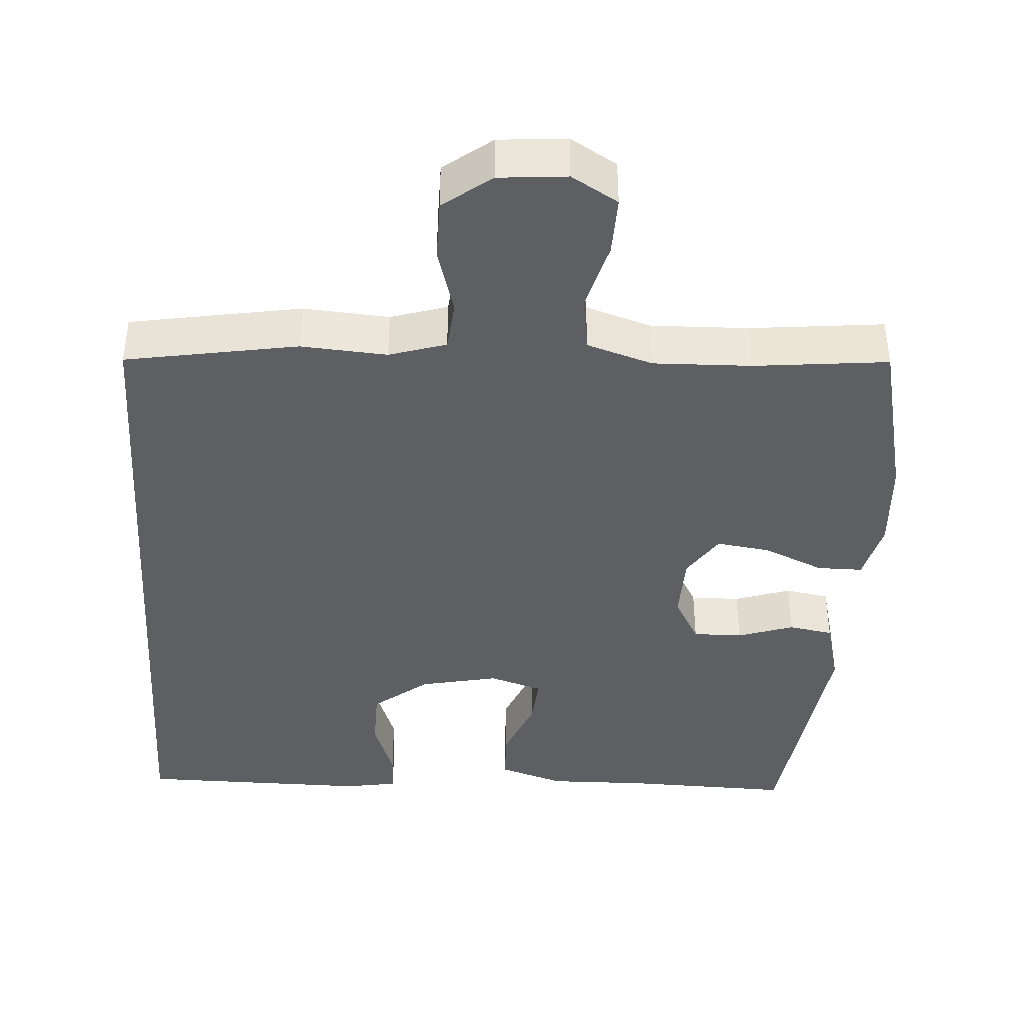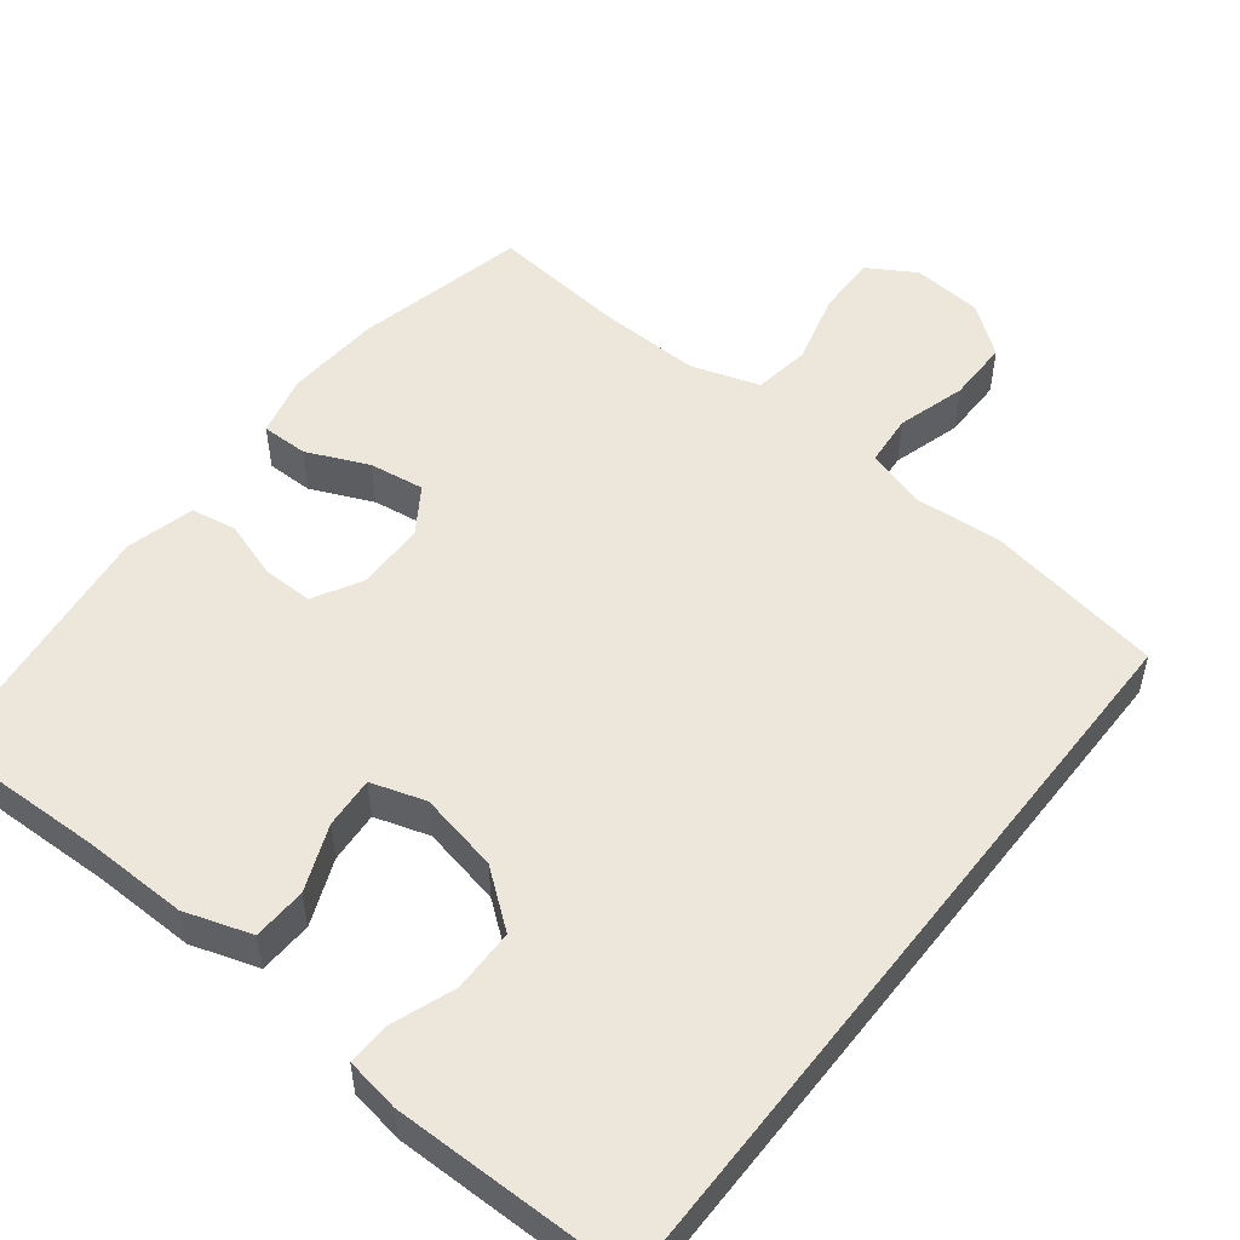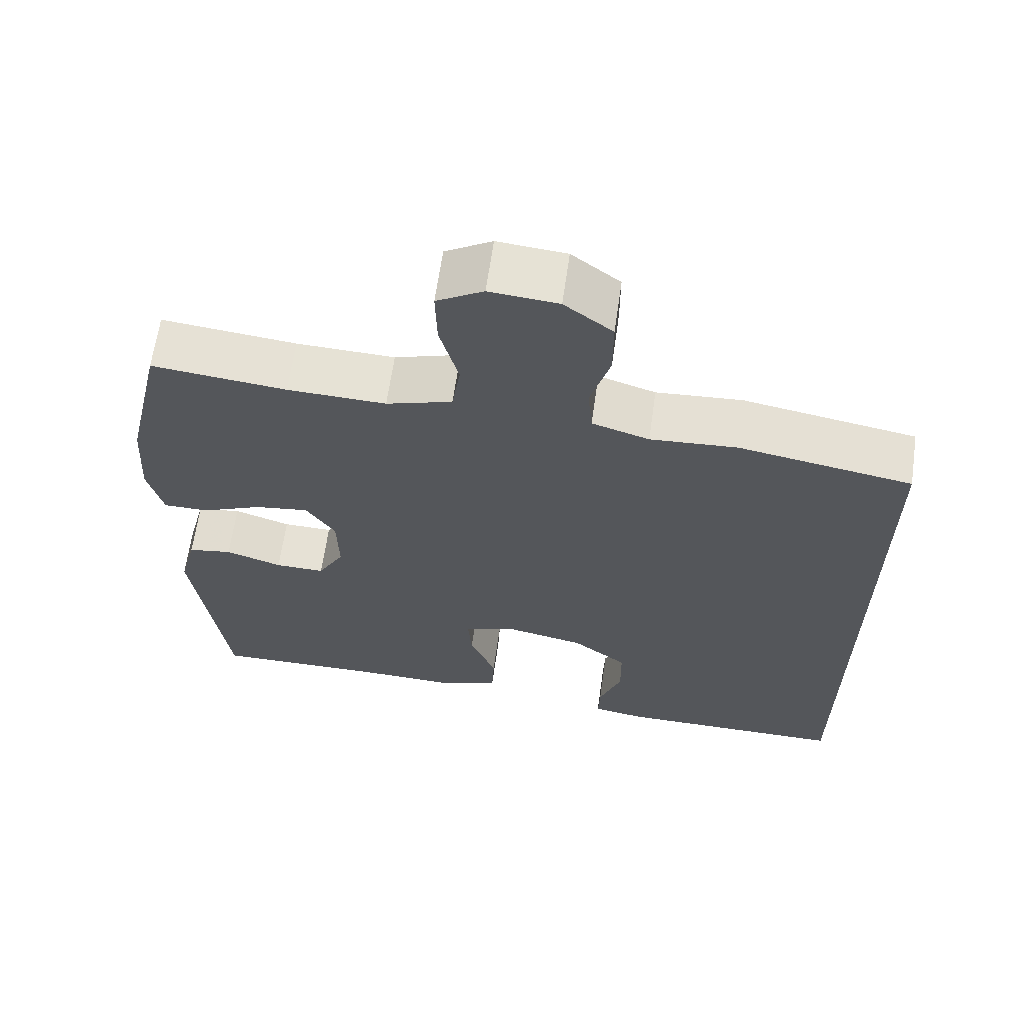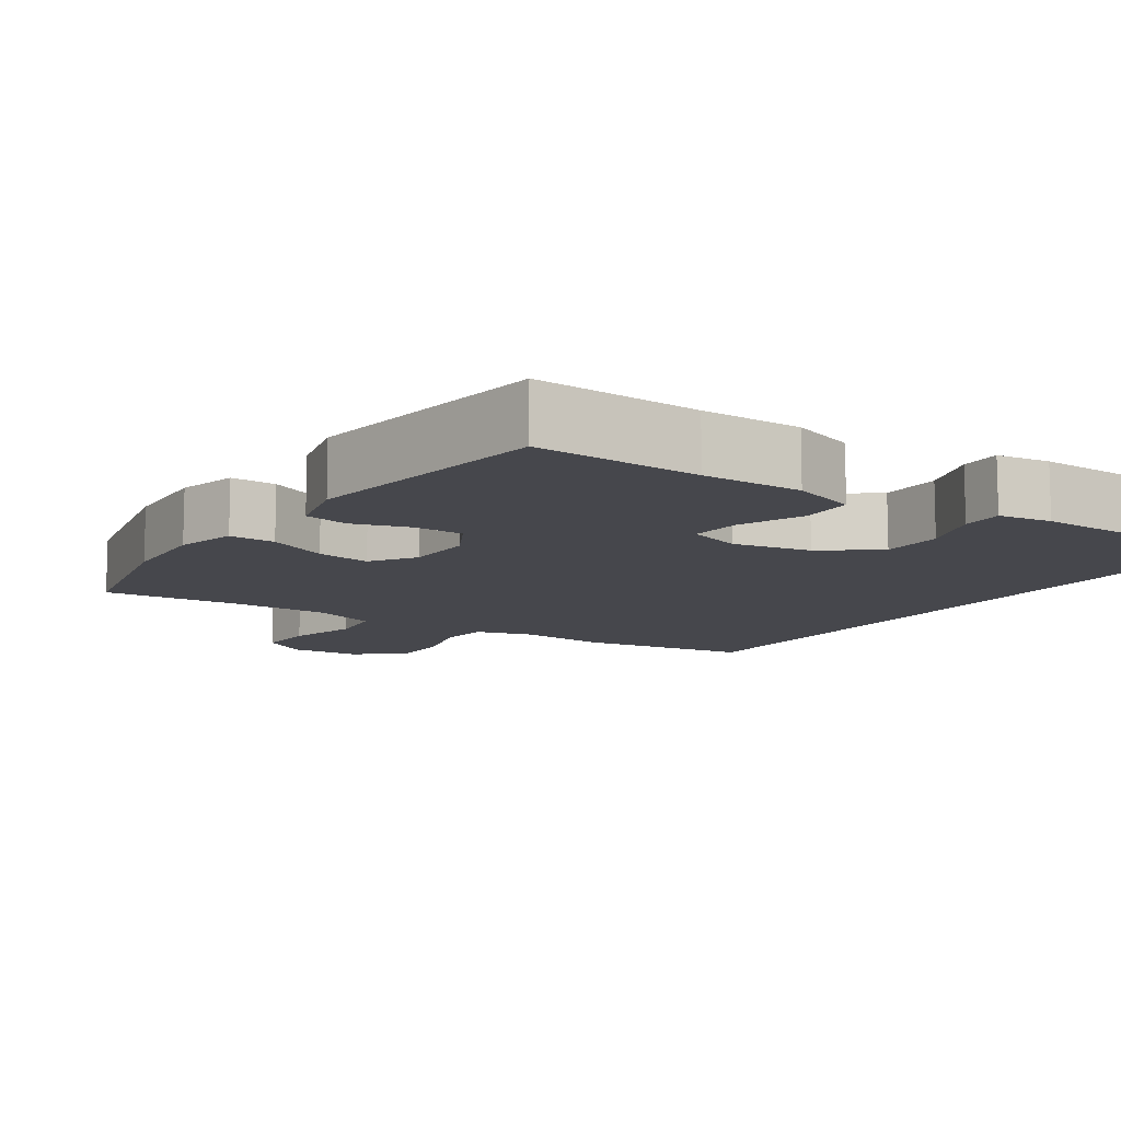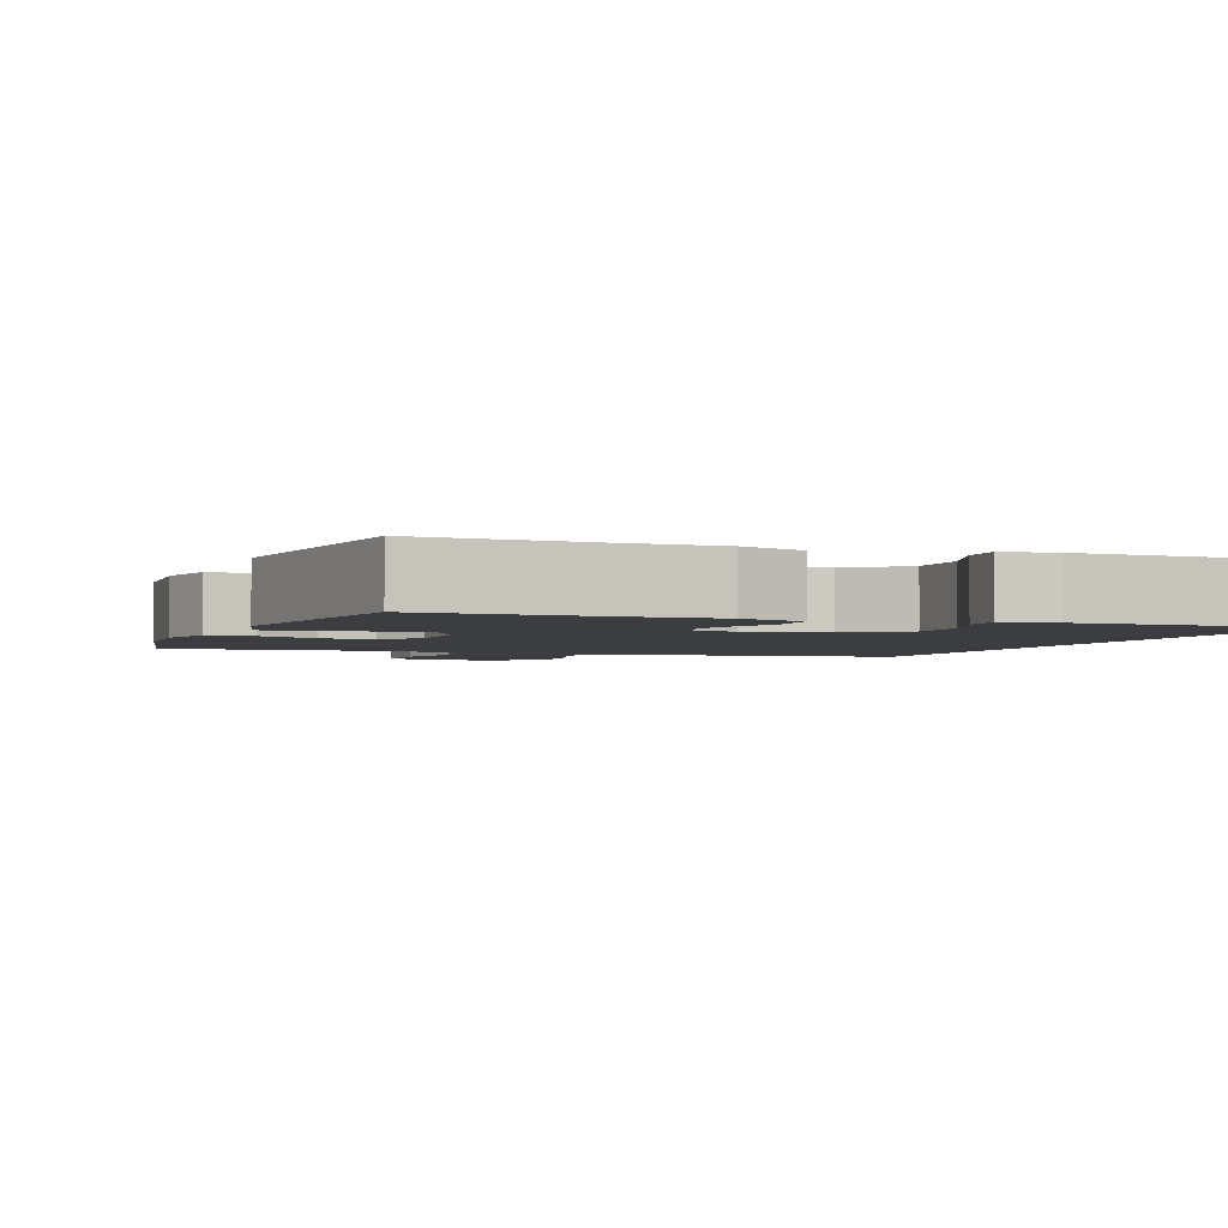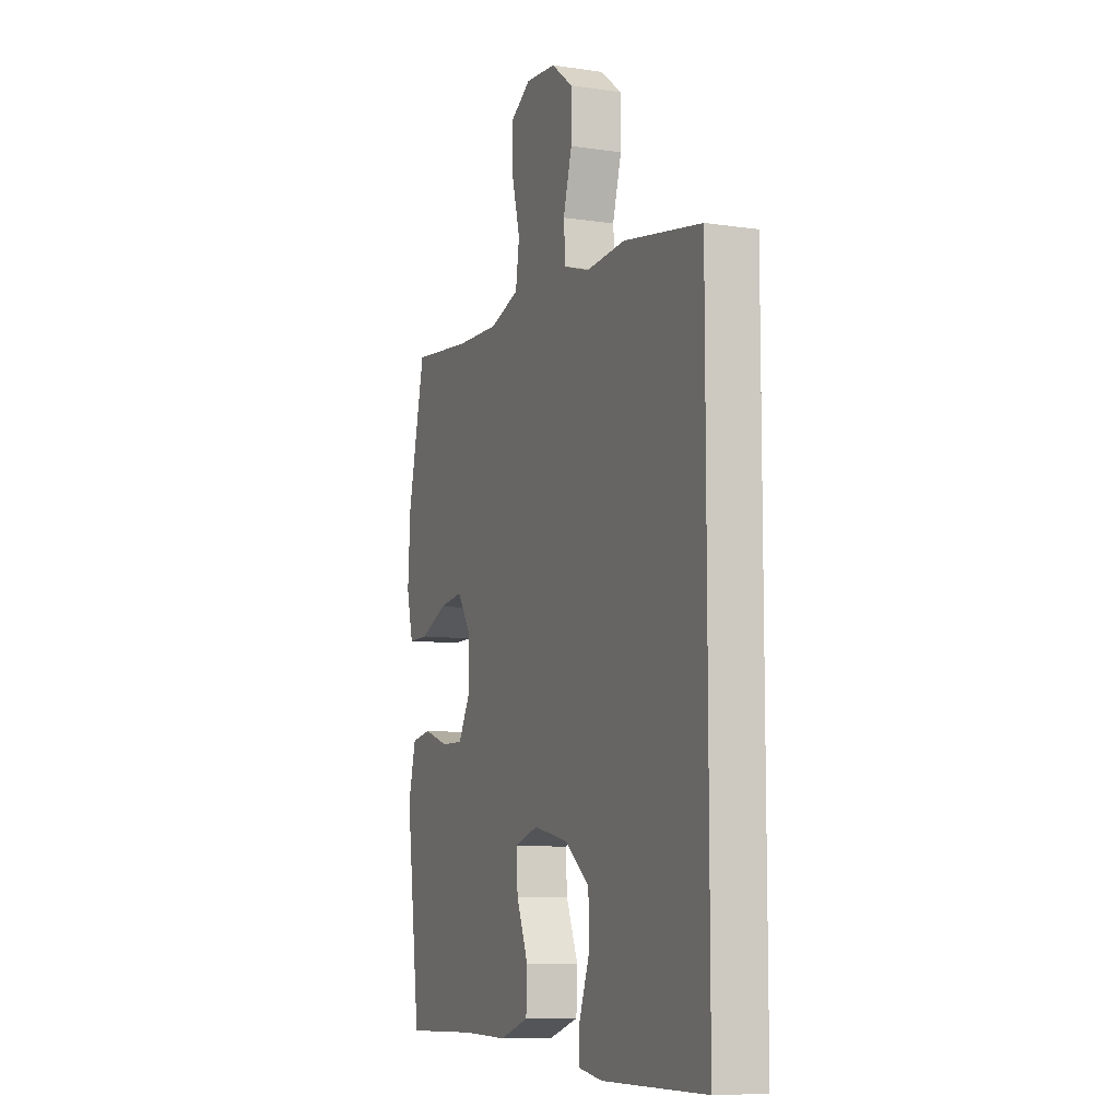
<metadata>
{"format":"obj","ext":"obj","renderer":"f3d","projection":"perspective","resolution":1024,"background":"white","views":[{"elev":-40.7,"azim":-3.8,"up":"+Y"},{"elev":52.3,"azim":-142.1,"up":"+Y"},{"elev":64.3,"azim":-171.9,"up":"+Z"},{"elev":-10.9,"azim":145.4,"up":"+Y"},{"elev":-2.8,"azim":158.7,"up":"+Y"},{"elev":-8.6,"azim":-111.8,"up":"+Z"}]}
</metadata>
<code>
v 0.5 0.07 -0.5
v 0.279 0.07 -0.495
v 0.145 0.07 -0.498
v 0.058 0.07 -0.47
v 0.055 0.07 -0.4
v 0.09 0.07 -0.314
v 0.095 0.07 -0.247
v 0.024 0.07 -0.225
v -0.08 0.07 -0.247
v -0.153 0.07 -0.304
v -0.154 0.07 -0.386
v -0.124 0.07 -0.468
v -0.122 0.07 -0.523
v -0.193 0.07 -0.535
v -0.5 0.07 -0.534
v -0.5 0.07 0.438
v -0.27 0.07 0.478
v -0.155 0.07 0.47
v -0.079 0.07 0.494
v -0.073 0.07 0.561
v -0.099 0.07 0.65
v -0.099 0.07 0.732
v -0.035 0.07 0.781
v 0.056 0.07 0.789
v 0.118 0.07 0.752
v 0.116 0.07 0.673
v 0.091 0.07 0.579
v 0.102 0.07 0.505
v 0.19 0.07 0.477
v 0.321 0.07 0.481
v 0.5 0.07 0.5
v 0.551 0.07 0.277
v 0.559 0.07 0.153
v 0.539 0.07 0.073
v 0.478 0.07 0.073
v 0.398 0.07 0.108
v 0.326 0.07 0.118
v 0.287 0.07 0.059
v 0.285 0.07 -0.031
v 0.32 0.07 -0.094
v 0.386 0.07 -0.093
v 0.461 0.07 -0.068
v 0.52 0.07 -0.078
v 0.543 0.07 -0.167
v 0.5 0 -0.5
v 0.279 0 -0.495
v 0.145 0 -0.498
v 0.058 0 -0.47
v 0.055 0 -0.4
v 0.09 0 -0.314
v 0.095 0 -0.247
v 0.024 0 -0.225
v -0.08 0 -0.247
v -0.153 0 -0.304
v -0.154 0 -0.386
v -0.124 0 -0.468
v -0.122 0 -0.523
v -0.193 0 -0.535
v -0.5 0 -0.534
v -0.5 0 0.438
v -0.27 0 0.478
v -0.155 0 0.47
v -0.079 0 0.494
v -0.073 0 0.561
v -0.099 0 0.65
v -0.099 0 0.732
v -0.035 0 0.781
v 0.056 0 0.789
v 0.118 0 0.752
v 0.116 0 0.673
v 0.091 0 0.579
v 0.102 0 0.505
v 0.19 0 0.477
v 0.321 0 0.481
v 0.5 0 0.5
v 0.551 0 0.277
v 0.559 0 0.153
v 0.539 0 0.073
v 0.478 0 0.073
v 0.398 0 0.108
v 0.326 0 0.118
v 0.287 0 0.059
v 0.285 0 -0.031
v 0.32 0 -0.094
v 0.386 0 -0.093
v 0.461 0 -0.068
v 0.52 0 -0.078
v 0.543 0 -0.167
f 44 1 2
f 43 44 2
f 42 43 2
f 41 42 2
f 4 5 6
f 3 4 6
f 2 3 6
f 41 2 6
f 40 41 6
f 39 40 6 7
f 38 39 7 8
f 37 38 8 9
f 34 35 36
f 33 34 36
f 32 33 36
f 31 32 36
f 30 31 36
f 29 30 36 37
f 37 9 10
f 29 37 10
f 28 29 10
f 25 26 27
f 24 25 27
f 23 24 27
f 22 23 27
f 21 22 27
f 20 21 27
f 19 20 27 28
f 18 19 28 10
f 18 10 11
f 17 18 11
f 16 17 11
f 14 15 16
f 13 14 16
f 12 13 16
f 11 12 16
f 46 45 88
f 46 88 87
f 46 87 86
f 46 86 85
f 50 49 48
f 50 48 47
f 50 47 46
f 50 46 85
f 50 85 84
f 51 50 84 83
f 52 51 83 82
f 53 52 82 81
f 80 79 78
f 80 78 77
f 80 77 76
f 80 76 75
f 80 75 74
f 81 80 74 73
f 54 53 81
f 54 81 73
f 54 73 72
f 71 70 69
f 71 69 68
f 71 68 67
f 71 67 66
f 71 66 65
f 71 65 64
f 72 71 64 63
f 54 72 63 62
f 55 54 62
f 55 62 61
f 55 61 60
f 60 59 58
f 60 58 57
f 60 57 56
f 60 56 55
f 1 45 46 2
f 2 46 47 3
f 3 47 48 4
f 4 48 49 5
f 5 49 50 6
f 6 50 51 7
f 7 51 52 8
f 8 52 53 9
f 9 53 54 10
f 10 54 55 11
f 11 55 56 12
f 12 56 57 13
f 13 57 58 14
f 14 58 59 15
f 15 59 60 16
f 16 60 61 17
f 17 61 62 18
f 18 62 63 19
f 19 63 64 20
f 20 64 65 21
f 21 65 66 22
f 22 66 67 23
f 23 67 68 24
f 24 68 69 25
f 25 69 70 26
f 26 70 71 27
f 27 71 72 28
f 28 72 73 29
f 29 73 74 30
f 30 74 75 31
f 31 75 76 32
f 32 76 77 33
f 33 77 78 34
f 34 78 79 35
f 35 79 80 36
f 36 80 81 37
f 37 81 82 38
f 38 82 83 39
f 39 83 84 40
f 40 84 85 41
f 41 85 86 42
f 42 86 87 43
f 43 87 88 44
f 44 88 45 1

</code>
